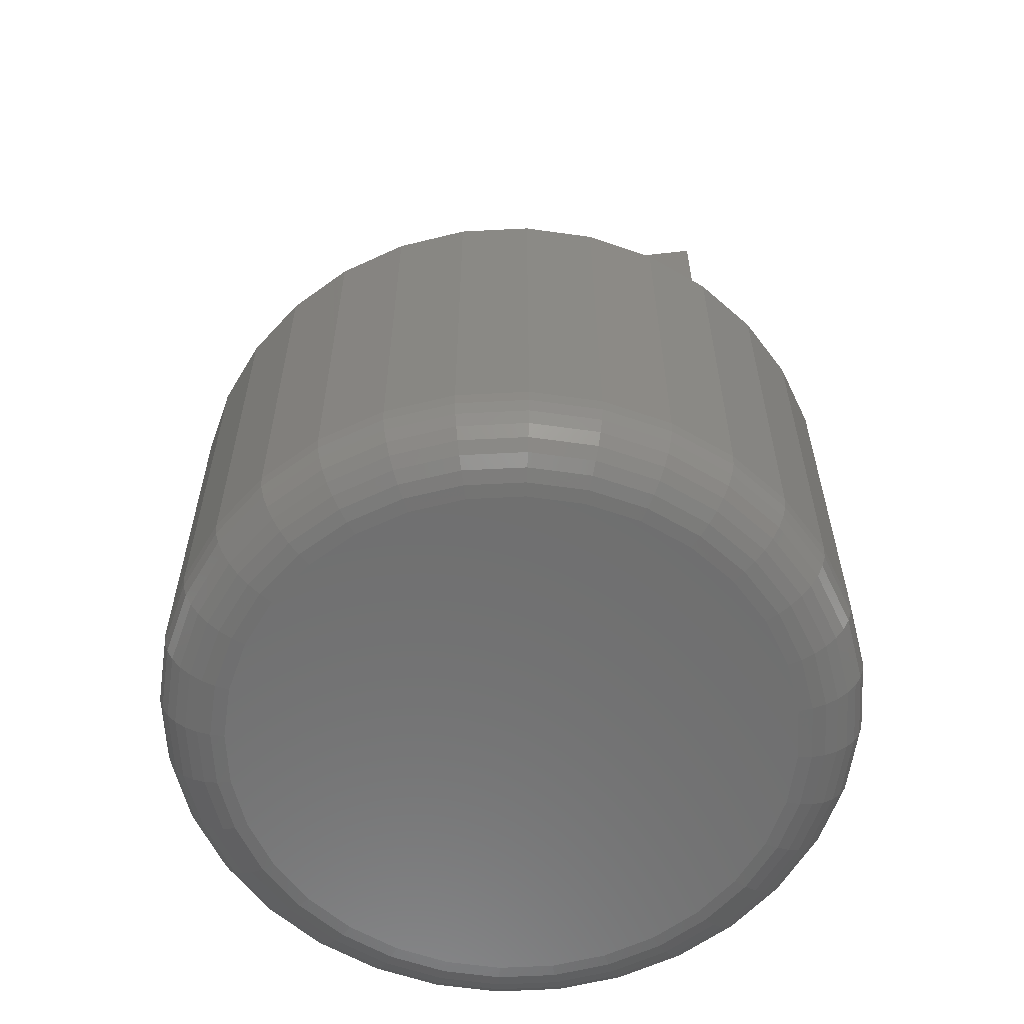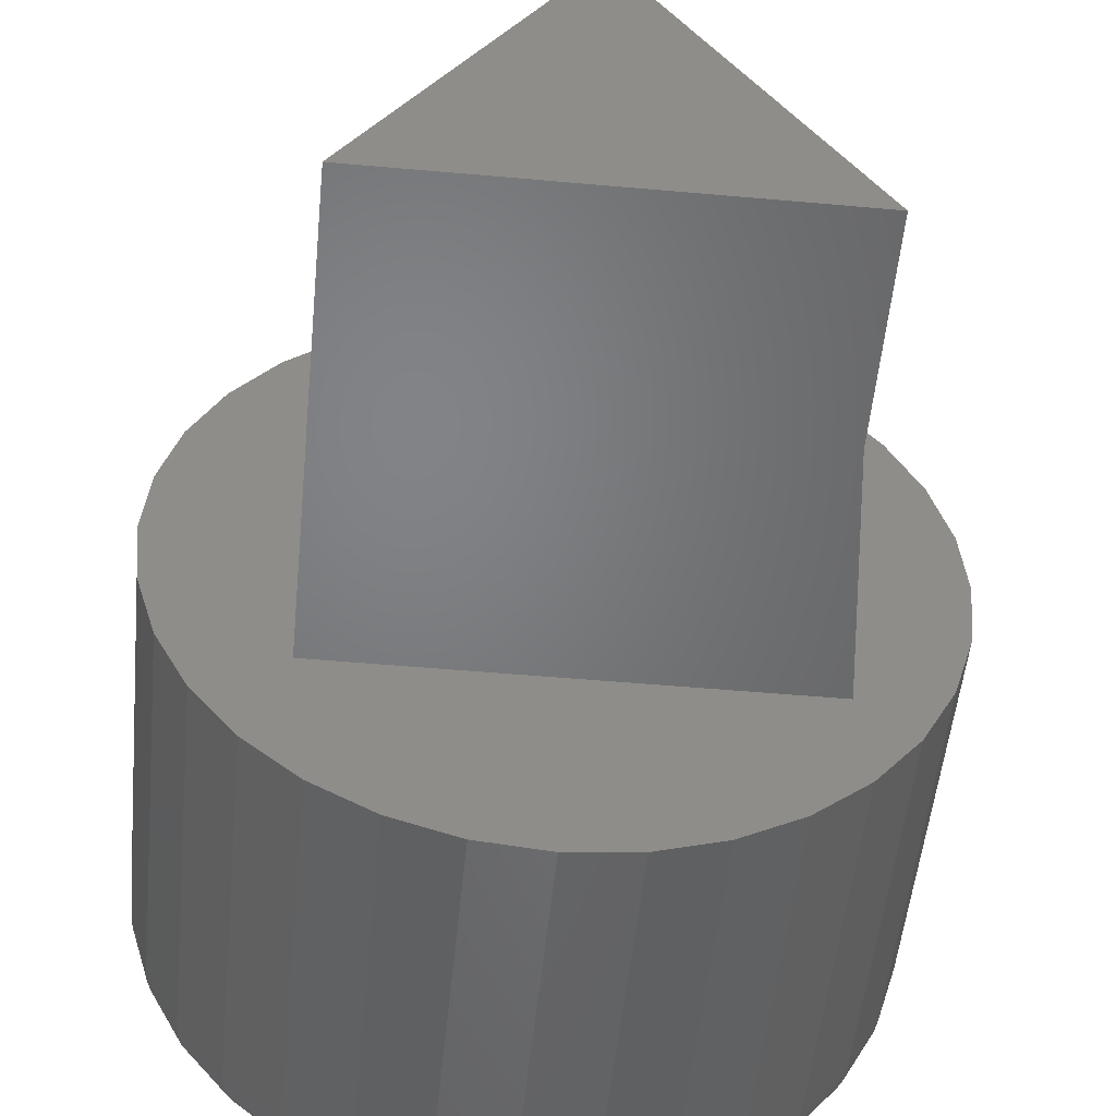
<metadata>
{"format":"stl","ext":"stl","renderer":"f3d","projection":"perspective","resolution":1024,"background":"white","views":[{"elev":-60.4,"azim":64.9,"up":"+Y"},{"elev":-51.0,"azim":174.4,"up":"+Z"}]}
</metadata>
<code>
# stl→obj: 332 verts, 660 faces
v -0.318 0.1484 0.1237
v -0.318 0.3594 0.1237
v -0.4001 0.1484 -0.004813
v -0.4001 0.3594 -0.004813
v -0.2473 -9.705e-16 0.2636
v -0.004441 5.883e-17 -0.1299
v -0.23 0.2821 0.2356
v -0.004441 0.5078 -0.1299
v -0.23 0.5078 0.2356
v -0.4985 -1.023e-15 -0.1299
v -0.4643 0.2736 -0.1299
v -0.4614 0.5078 -0.1299
v -0.3841 1.144e-16 0.3922
v -0.3119 1.236e-16 0.4141
v -0.2368 1.324e-16 0.4215
v -0.1618 1.403e-16 0.4141
v -0.08956 1.471e-16 0.3922
v -0.02302 1.525e-16 0.3566
v 0.0353 1.563e-16 0.3087
v 0.08316 1.584e-16 0.2504
v 0.0353 1.261e-16 -0.2355
v -0.02302 1.17e-16 -0.2834
v -0.08956 1.076e-16 -0.319
v -0.1618 9.84e-17 -0.3409
v -0.2368 8.966e-17 -0.3483
v -0.3119 8.173e-17 -0.3409
v -0.3841 7.493e-17 -0.319
v -0.4507 6.952e-17 -0.2834
v -0.509 6.57e-17 -0.2355
v -0.5568 6.362e-17 -0.1772
v -0.5924 6.337e-17 -0.1107
v -0.6143 6.495e-17 -0.03849
v -0.6217 6.829e-17 0.0366
v -0.6143 7.328e-17 0.1117
v -0.5924 7.972e-17 0.1839
v -0.5568 8.736e-17 0.2504
v -0.509 9.592e-17 0.3087
v -0.4507 1.05e-16 0.3566
v 0.1187 1.587e-16 0.1839
v 0.1406 1.571e-16 0.1117
v 0.148 1.538e-16 0.0366
v 0.1406 1.488e-16 -0.03849
v 0.1187 1.423e-16 -0.1107
v 0.08316 1.347e-16 -0.1772
v 0.148 -0.4297 0.0366
v 0.1406 -0.4297 -0.03849
v 0.1187 -0.4297 -0.1107
v 0.08316 -0.4297 -0.1772
v 0.0353 -0.4297 -0.2355
v -0.02302 -0.4297 -0.2834
v -0.08956 -0.4297 -0.319
v -0.1618 -0.4297 -0.3409
v -0.2368 -0.4297 -0.3483
v -0.3119 -0.4297 -0.3409
v -0.3841 -0.4297 -0.319
v -0.4507 -0.4297 -0.2834
v -0.509 -0.4297 -0.2355
v -0.5568 -0.4297 -0.1772
v -0.5924 -0.4297 -0.1107
v -0.6143 -0.4297 -0.03849
v -0.6217 -0.4297 0.0366
v -0.6143 -0.4297 0.1117
v -0.5924 -0.4297 0.1839
v -0.5568 -0.4297 0.2504
v -0.509 -0.4297 0.3087
v -0.4507 -0.4297 0.3566
v -0.3841 -0.4297 0.3922
v -0.3119 -0.4297 0.4141
v -0.2368 -0.4297 0.4215
v -0.1618 -0.4297 0.4141
v -0.08956 -0.4297 0.3922
v -0.02302 -0.4297 0.3566
v 0.0353 -0.4297 0.3087
v 0.08316 -0.4297 0.2504
v 0.1187 -0.4297 0.1839
v 0.1406 -0.4297 0.1117
v -0.2967 -0.5078 0.3374
v -0.177 -0.5078 0.3374
v -0.2368 -0.5078 0.3433
v -0.1195 -0.5078 0.32
v -0.3542 -0.5078 0.32
v -0.06642 -0.5078 0.2916
v -0.4073 -0.5078 0.2916
v -0.01994 -0.5078 0.2535
v -0.4537 -0.5078 0.2535
v 0.01821 -0.5078 0.207
v -0.4919 -0.5078 0.207
v 0.04655 -0.5078 0.154
v -0.5202 -0.5078 0.154
v 0.06401 -0.5078 0.09644
v -0.5377 -0.5078 0.09644
v 0.0699 -0.5078 0.0366
v -0.5436 -0.5078 0.0366
v 0.06401 -0.5078 -0.02325
v -0.5377 -0.5078 -0.02325
v 0.04655 -0.5078 -0.08079
v -0.5202 -0.5078 -0.08079
v 0.01821 -0.5078 -0.1338
v -0.4919 -0.5078 -0.1338
v -0.01994 -0.5078 -0.1803
v -0.4537 -0.5078 -0.1803
v -0.06642 -0.5078 -0.2185
v -0.4073 -0.5078 -0.2185
v -0.1195 -0.5078 -0.2468
v -0.3542 -0.5078 -0.2468
v -0.177 -0.5078 -0.2643
v -0.2967 -0.5078 -0.2643
v -0.2368 -0.5078 -0.2701
v -0.5588 -0.5063 0.0366
v -0.5526 -0.5063 0.09941
v -0.5735 -0.5019 0.0366
v -0.567 -0.5019 0.1023
v -0.587 -0.4946 0.0366
v -0.5803 -0.4946 0.1049
v -0.5988 -0.4849 0.0366
v -0.5919 -0.4849 0.1072
v -0.6085 -0.4731 0.0366
v -0.6014 -0.4731 0.1091
v -0.6158 -0.4596 0.0366
v -0.6085 -0.4596 0.1105
v -0.6202 -0.4449 0.0366
v -0.6128 -0.4449 0.1114
v 0.07896 -0.5063 0.09941
v 0.08514 -0.5063 0.0366
v 0.09333 -0.5019 0.1023
v 0.0998 -0.5019 0.0366
v 0.1066 -0.4946 0.1049
v 0.1133 -0.4946 0.0366
v 0.1182 -0.4849 0.1072
v 0.1251 -0.4849 0.0366
v 0.1277 -0.4731 0.1091
v 0.1349 -0.4731 0.0366
v 0.1348 -0.4596 0.1105
v 0.1421 -0.4596 0.0366
v 0.1392 -0.4449 0.1114
v 0.1465 -0.4449 0.0366
v 0.06063 -0.5063 0.1598
v 0.07417 -0.5019 0.1654
v 0.08665 -0.4946 0.1706
v 0.09759 -0.4849 0.1751
v 0.1066 -0.4731 0.1788
v 0.1132 -0.4596 0.1816
v 0.1173 -0.4449 0.1833
v 0.03088 -0.5063 0.2155
v 0.04306 -0.5019 0.2236
v 0.05429 -0.4946 0.2311
v 0.06414 -0.4849 0.2377
v 0.07222 -0.4731 0.2431
v 0.07822 -0.4596 0.2471
v 0.08192 -0.4449 0.2496
v -0.009164 -0.5063 0.2643
v 0.001199 -0.5019 0.2746
v 0.01075 -0.4946 0.2842
v 0.01912 -0.4849 0.2926
v 0.02599 -0.4731 0.2994
v 0.0311 -0.4596 0.3045
v 0.03424 -0.4449 0.3077
v -0.05796 -0.5063 0.3043
v -0.04981 -0.5019 0.3165
v -0.04231 -0.4946 0.3277
v -0.03573 -0.4849 0.3376
v -0.03034 -0.4731 0.3457
v -0.02632 -0.4596 0.3517
v -0.02385 -0.4449 0.3554
v -0.1136 -0.5063 0.3341
v -0.108 -0.5019 0.3476
v -0.1028 -0.4946 0.3601
v -0.09832 -0.4849 0.371
v -0.0946 -0.4731 0.38
v -0.09184 -0.4596 0.3867
v -0.09013 -0.4449 0.3908
v -0.174 -0.5063 0.3524
v -0.1712 -0.5019 0.3668
v -0.1685 -0.4946 0.38
v -0.1662 -0.4849 0.3916
v -0.1643 -0.4731 0.4012
v -0.1629 -0.4596 0.4082
v -0.1621 -0.4449 0.4126
v -0.2368 -0.5063 0.3586
v -0.2368 -0.5019 0.3732
v -0.2368 -0.4946 0.3867
v -0.2368 -0.4849 0.3986
v -0.2368 -0.4731 0.4083
v -0.2368 -0.4596 0.4155
v -0.2368 -0.4449 0.42
v -0.2997 -0.5063 0.3524
v -0.3025 -0.5019 0.3668
v -0.3052 -0.4946 0.38
v -0.3075 -0.4849 0.3916
v -0.3094 -0.4731 0.4012
v -0.3108 -0.4596 0.4082
v -0.3116 -0.4449 0.4126
v -0.3601 -0.5063 0.3341
v -0.3657 -0.5019 0.3476
v -0.3708 -0.4946 0.3601
v -0.3754 -0.4849 0.371
v -0.3791 -0.4731 0.38
v -0.3818 -0.4596 0.3867
v -0.3836 -0.4449 0.3908
v -0.4157 -0.5063 0.3043
v -0.4239 -0.5019 0.3165
v -0.4314 -0.4946 0.3277
v -0.438 -0.4849 0.3376
v -0.4433 -0.4731 0.3457
v -0.4474 -0.4596 0.3517
v -0.4498 -0.4449 0.3554
v -0.4645 -0.5063 0.2643
v -0.4749 -0.5019 0.2746
v -0.4844 -0.4946 0.2842
v -0.4928 -0.4849 0.2926
v -0.4997 -0.4731 0.2994
v -0.5048 -0.4596 0.3045
v -0.5079 -0.4449 0.3077
v -0.5046 -0.5063 0.2155
v -0.5167 -0.5019 0.2236
v -0.528 -0.4946 0.2311
v -0.5378 -0.4849 0.2377
v -0.5459 -0.4731 0.2431
v -0.5519 -0.4596 0.2471
v -0.5556 -0.4449 0.2496
v -0.5343 -0.5063 0.1598
v -0.5479 -0.5019 0.1654
v -0.5603 -0.4946 0.1706
v -0.5713 -0.4849 0.1751
v -0.5803 -0.4731 0.1788
v -0.5869 -0.4596 0.1816
v -0.591 -0.4449 0.1833
v 0.07896 -0.5063 -0.02622
v 0.09333 -0.5019 -0.02908
v 0.1066 -0.4946 -0.03171
v 0.1182 -0.4849 -0.03402
v 0.1277 -0.4731 -0.03592
v 0.1348 -0.4596 -0.03733
v 0.1392 -0.4449 -0.0382
v -0.5526 -0.5063 -0.02622
v -0.567 -0.5019 -0.02908
v -0.5803 -0.4946 -0.03171
v -0.5919 -0.4849 -0.03402
v -0.6014 -0.4731 -0.03592
v -0.6085 -0.4596 -0.03733
v -0.6128 -0.4449 -0.0382
v -0.5343 -0.5063 -0.08662
v -0.5479 -0.5019 -0.09223
v -0.5603 -0.4946 -0.0974
v -0.5713 -0.4849 -0.1019
v -0.5803 -0.4731 -0.1056
v -0.5869 -0.4596 -0.1084
v -0.591 -0.4449 -0.1101
v -0.5046 -0.5063 -0.1423
v -0.5167 -0.5019 -0.1504
v -0.528 -0.4946 -0.1579
v -0.5378 -0.4849 -0.1645
v -0.5459 -0.4731 -0.1699
v -0.5519 -0.4596 -0.1739
v -0.5556 -0.4449 -0.1764
v -0.4645 -0.5063 -0.1911
v -0.4749 -0.5019 -0.2014
v -0.4844 -0.4946 -0.211
v -0.4928 -0.4849 -0.2194
v -0.4997 -0.4731 -0.2262
v -0.5048 -0.4596 -0.2313
v -0.5079 -0.4449 -0.2345
v -0.4157 -0.5063 -0.2311
v -0.4239 -0.5019 -0.2433
v -0.4314 -0.4946 -0.2545
v -0.438 -0.4849 -0.2644
v -0.4433 -0.4731 -0.2725
v -0.4474 -0.4596 -0.2785
v -0.4498 -0.4449 -0.2822
v -0.3601 -0.5063 -0.2609
v -0.3657 -0.5019 -0.2744
v -0.3708 -0.4946 -0.2869
v -0.3754 -0.4849 -0.2978
v -0.3791 -0.4731 -0.3068
v -0.3818 -0.4596 -0.3135
v -0.3836 -0.4449 -0.3176
v -0.2997 -0.5063 -0.2792
v -0.3025 -0.5019 -0.2936
v -0.3052 -0.4946 -0.3068
v -0.3075 -0.4849 -0.3184
v -0.3094 -0.4731 -0.328
v -0.3108 -0.4596 -0.335
v -0.3116 -0.4449 -0.3394
v -0.2368 -0.5063 -0.2854
v -0.2368 -0.5019 -0.3
v -0.2368 -0.4946 -0.3136
v -0.2368 -0.4849 -0.3254
v -0.2368 -0.4731 -0.3351
v -0.2368 -0.4596 -0.3423
v -0.2368 -0.4449 -0.3468
v -0.174 -0.5063 -0.2792
v -0.1712 -0.5019 -0.2936
v -0.1685 -0.4946 -0.3068
v -0.1662 -0.4849 -0.3184
v -0.1643 -0.4731 -0.328
v -0.1629 -0.4596 -0.335
v -0.1621 -0.4449 -0.3394
v -0.1136 -0.5063 -0.2609
v -0.108 -0.5019 -0.2744
v -0.1028 -0.4946 -0.2869
v -0.09832 -0.4849 -0.2978
v -0.0946 -0.4731 -0.3068
v -0.09184 -0.4596 -0.3135
v -0.09013 -0.4449 -0.3176
v -0.05796 -0.5063 -0.2311
v -0.04981 -0.5019 -0.2433
v -0.04231 -0.4946 -0.2545
v -0.03573 -0.4849 -0.2644
v -0.03034 -0.4731 -0.2725
v -0.02632 -0.4596 -0.2785
v -0.02385 -0.4449 -0.2822
v -0.009164 -0.5063 -0.1911
v 0.001199 -0.5019 -0.2014
v 0.01075 -0.4946 -0.211
v 0.01912 -0.4849 -0.2194
v 0.02599 -0.4731 -0.2262
v 0.0311 -0.4596 -0.2313
v 0.03424 -0.4449 -0.2345
v 0.03088 -0.5063 -0.1423
v 0.04306 -0.5019 -0.1504
v 0.05429 -0.4946 -0.1579
v 0.06414 -0.4849 -0.1645
v 0.07222 -0.4731 -0.1699
v 0.07822 -0.4596 -0.1739
v 0.08192 -0.4449 -0.1764
v 0.06063 -0.5063 -0.08662
v 0.07417 -0.5019 -0.09223
v 0.08665 -0.4946 -0.0974
v 0.09759 -0.4849 -0.1019
v 0.1066 -0.4731 -0.1056
v 0.1132 -0.4596 -0.1084
v 0.1173 -0.4449 -0.1101
f 1 2 3
f 3 2 4
f 5 6 7
f 7 6 8
f 7 8 9
f 10 11 6
f 6 11 12
f 6 12 8
f 9 8 12
f 1 5 7
f 5 1 10
f 10 1 3
f 10 3 11
f 7 9 1
f 1 9 2
f 9 12 2
f 2 12 4
f 11 3 12
f 12 3 4
f 5 10 13
f 5 13 14
f 5 14 15
f 5 15 16
f 5 16 17
f 5 17 18
f 5 18 19
f 5 19 20
f 10 6 21
f 10 21 22
f 10 22 23
f 10 23 24
f 10 24 25
f 10 25 26
f 10 26 27
f 10 27 28
f 10 28 29
f 10 29 30
f 10 30 31
f 10 31 32
f 10 32 33
f 10 33 34
f 10 34 35
f 10 35 36
f 10 36 37
f 10 37 38
f 10 38 13
f 6 5 20
f 6 20 39
f 6 39 40
f 6 40 41
f 6 41 42
f 6 42 43
f 6 43 44
f 6 44 21
f 41 45 42
f 42 45 46
f 42 46 43
f 43 46 47
f 43 47 44
f 44 47 48
f 44 48 21
f 21 48 49
f 21 49 22
f 22 49 50
f 22 50 23
f 23 50 51
f 23 51 24
f 24 51 52
f 24 52 25
f 25 52 53
f 25 53 26
f 26 53 54
f 26 54 27
f 27 54 55
f 27 55 28
f 28 55 56
f 28 56 29
f 29 56 57
f 29 57 30
f 30 57 58
f 30 58 31
f 31 58 59
f 31 59 32
f 32 59 60
f 32 60 33
f 33 60 61
f 33 61 34
f 34 61 62
f 34 62 35
f 35 62 63
f 35 63 36
f 36 63 64
f 36 64 37
f 37 64 65
f 37 65 38
f 38 65 66
f 38 66 13
f 13 66 67
f 13 67 14
f 14 67 68
f 14 68 15
f 15 68 69
f 15 69 16
f 16 69 70
f 16 70 17
f 17 70 71
f 17 71 18
f 18 71 72
f 18 72 19
f 19 72 73
f 19 73 20
f 20 73 74
f 20 74 39
f 39 74 75
f 39 75 40
f 40 75 76
f 40 76 41
f 41 76 45
f 77 78 79
f 78 77 80
f 80 77 81
f 80 81 82
f 82 81 83
f 82 83 84
f 84 83 85
f 84 85 86
f 86 85 87
f 86 87 88
f 88 87 89
f 88 89 90
f 90 89 91
f 90 91 92
f 92 91 93
f 92 93 94
f 94 93 95
f 94 95 96
f 96 95 97
f 96 97 98
f 98 97 99
f 98 99 100
f 100 99 101
f 100 101 102
f 102 101 103
f 102 103 104
f 104 103 105
f 104 105 106
f 106 105 107
f 106 107 108
f 93 91 109
f 109 91 110
f 109 110 111
f 111 110 112
f 111 112 113
f 113 112 114
f 113 114 115
f 115 114 116
f 115 116 117
f 117 116 118
f 117 118 119
f 119 118 120
f 119 120 121
f 121 120 122
f 121 122 61
f 61 122 62
f 90 92 123
f 123 92 124
f 123 124 125
f 125 124 126
f 125 126 127
f 127 126 128
f 127 128 129
f 129 128 130
f 129 130 131
f 131 130 132
f 131 132 133
f 133 132 134
f 133 134 135
f 135 134 136
f 135 136 76
f 76 136 45
f 88 90 137
f 137 90 123
f 137 123 138
f 138 123 125
f 138 125 139
f 139 125 127
f 139 127 140
f 140 127 129
f 140 129 141
f 141 129 131
f 141 131 142
f 142 131 133
f 142 133 143
f 143 133 135
f 143 135 75
f 75 135 76
f 86 88 144
f 144 88 137
f 144 137 145
f 145 137 138
f 145 138 146
f 146 138 139
f 146 139 147
f 147 139 140
f 147 140 148
f 148 140 141
f 148 141 149
f 149 141 142
f 149 142 150
f 150 142 143
f 150 143 74
f 74 143 75
f 84 86 151
f 151 86 144
f 151 144 152
f 152 144 145
f 152 145 153
f 153 145 146
f 153 146 154
f 154 146 147
f 154 147 155
f 155 147 148
f 155 148 156
f 156 148 149
f 156 149 157
f 157 149 150
f 157 150 73
f 73 150 74
f 82 84 158
f 158 84 151
f 158 151 159
f 159 151 152
f 159 152 160
f 160 152 153
f 160 153 161
f 161 153 154
f 161 154 162
f 162 154 155
f 162 155 163
f 163 155 156
f 163 156 164
f 164 156 157
f 164 157 72
f 72 157 73
f 80 82 165
f 165 82 158
f 165 158 166
f 166 158 159
f 166 159 167
f 167 159 160
f 167 160 168
f 168 160 161
f 168 161 169
f 169 161 162
f 169 162 170
f 170 162 163
f 170 163 171
f 171 163 164
f 171 164 71
f 71 164 72
f 78 80 172
f 172 80 165
f 172 165 173
f 173 165 166
f 173 166 174
f 174 166 167
f 174 167 175
f 175 167 168
f 175 168 176
f 176 168 169
f 176 169 177
f 177 169 170
f 177 170 178
f 178 170 171
f 178 171 70
f 70 171 71
f 79 78 179
f 179 78 172
f 179 172 180
f 180 172 173
f 180 173 181
f 181 173 174
f 181 174 182
f 182 174 175
f 182 175 183
f 183 175 176
f 183 176 184
f 184 176 177
f 184 177 185
f 185 177 178
f 185 178 69
f 69 178 70
f 77 79 186
f 186 79 179
f 186 179 187
f 187 179 180
f 187 180 188
f 188 180 181
f 188 181 189
f 189 181 182
f 189 182 190
f 190 182 183
f 190 183 191
f 191 183 184
f 191 184 192
f 192 184 185
f 192 185 68
f 68 185 69
f 81 77 193
f 193 77 186
f 193 186 194
f 194 186 187
f 194 187 195
f 195 187 188
f 195 188 196
f 196 188 189
f 196 189 197
f 197 189 190
f 197 190 198
f 198 190 191
f 198 191 199
f 199 191 192
f 199 192 67
f 67 192 68
f 83 81 200
f 200 81 193
f 200 193 201
f 201 193 194
f 201 194 202
f 202 194 195
f 202 195 203
f 203 195 196
f 203 196 204
f 204 196 197
f 204 197 205
f 205 197 198
f 205 198 206
f 206 198 199
f 206 199 66
f 66 199 67
f 85 83 207
f 207 83 200
f 207 200 208
f 208 200 201
f 208 201 209
f 209 201 202
f 209 202 210
f 210 202 203
f 210 203 211
f 211 203 204
f 211 204 212
f 212 204 205
f 212 205 213
f 213 205 206
f 213 206 65
f 65 206 66
f 87 85 214
f 214 85 207
f 214 207 215
f 215 207 208
f 215 208 216
f 216 208 209
f 216 209 217
f 217 209 210
f 217 210 218
f 218 210 211
f 218 211 219
f 219 211 212
f 219 212 220
f 220 212 213
f 220 213 64
f 64 213 65
f 89 87 221
f 221 87 214
f 221 214 222
f 222 214 215
f 222 215 223
f 223 215 216
f 223 216 224
f 224 216 217
f 224 217 225
f 225 217 218
f 225 218 226
f 226 218 219
f 226 219 227
f 227 219 220
f 227 220 63
f 63 220 64
f 91 89 110
f 110 89 221
f 110 221 112
f 112 221 222
f 112 222 114
f 114 222 223
f 114 223 116
f 116 223 224
f 116 224 118
f 118 224 225
f 118 225 120
f 120 225 226
f 120 226 122
f 122 226 227
f 122 227 62
f 62 227 63
f 92 94 124
f 124 94 228
f 124 228 126
f 126 228 229
f 126 229 128
f 128 229 230
f 128 230 130
f 130 230 231
f 130 231 132
f 132 231 232
f 132 232 134
f 134 232 233
f 134 233 136
f 136 233 234
f 136 234 45
f 45 234 46
f 95 93 235
f 235 93 109
f 235 109 236
f 236 109 111
f 236 111 237
f 237 111 113
f 237 113 238
f 238 113 115
f 238 115 239
f 239 115 117
f 239 117 240
f 240 117 119
f 240 119 241
f 241 119 121
f 241 121 60
f 60 121 61
f 97 95 242
f 242 95 235
f 242 235 243
f 243 235 236
f 243 236 244
f 244 236 237
f 244 237 245
f 245 237 238
f 245 238 246
f 246 238 239
f 246 239 247
f 247 239 240
f 247 240 248
f 248 240 241
f 248 241 59
f 59 241 60
f 99 97 249
f 249 97 242
f 249 242 250
f 250 242 243
f 250 243 251
f 251 243 244
f 251 244 252
f 252 244 245
f 252 245 253
f 253 245 246
f 253 246 254
f 254 246 247
f 254 247 255
f 255 247 248
f 255 248 58
f 58 248 59
f 101 99 256
f 256 99 249
f 256 249 257
f 257 249 250
f 257 250 258
f 258 250 251
f 258 251 259
f 259 251 252
f 259 252 260
f 260 252 253
f 260 253 261
f 261 253 254
f 261 254 262
f 262 254 255
f 262 255 57
f 57 255 58
f 103 101 263
f 263 101 256
f 263 256 264
f 264 256 257
f 264 257 265
f 265 257 258
f 265 258 266
f 266 258 259
f 266 259 267
f 267 259 260
f 267 260 268
f 268 260 261
f 268 261 269
f 269 261 262
f 269 262 56
f 56 262 57
f 105 103 270
f 270 103 263
f 270 263 271
f 271 263 264
f 271 264 272
f 272 264 265
f 272 265 273
f 273 265 266
f 273 266 274
f 274 266 267
f 274 267 275
f 275 267 268
f 275 268 276
f 276 268 269
f 276 269 55
f 55 269 56
f 107 105 277
f 277 105 270
f 277 270 278
f 278 270 271
f 278 271 279
f 279 271 272
f 279 272 280
f 280 272 273
f 280 273 281
f 281 273 274
f 281 274 282
f 282 274 275
f 282 275 283
f 283 275 276
f 283 276 54
f 54 276 55
f 108 107 284
f 284 107 277
f 284 277 285
f 285 277 278
f 285 278 286
f 286 278 279
f 286 279 287
f 287 279 280
f 287 280 288
f 288 280 281
f 288 281 289
f 289 281 282
f 289 282 290
f 290 282 283
f 290 283 53
f 53 283 54
f 106 108 291
f 291 108 284
f 291 284 292
f 292 284 285
f 292 285 293
f 293 285 286
f 293 286 294
f 294 286 287
f 294 287 295
f 295 287 288
f 295 288 296
f 296 288 289
f 296 289 297
f 297 289 290
f 297 290 52
f 52 290 53
f 104 106 298
f 298 106 291
f 298 291 299
f 299 291 292
f 299 292 300
f 300 292 293
f 300 293 301
f 301 293 294
f 301 294 302
f 302 294 295
f 302 295 303
f 303 295 296
f 303 296 304
f 304 296 297
f 304 297 51
f 51 297 52
f 102 104 305
f 305 104 298
f 305 298 306
f 306 298 299
f 306 299 307
f 307 299 300
f 307 300 308
f 308 300 301
f 308 301 309
f 309 301 302
f 309 302 310
f 310 302 303
f 310 303 311
f 311 303 304
f 311 304 50
f 50 304 51
f 100 102 312
f 312 102 305
f 312 305 313
f 313 305 306
f 313 306 314
f 314 306 307
f 314 307 315
f 315 307 308
f 315 308 316
f 316 308 309
f 316 309 317
f 317 309 310
f 317 310 318
f 318 310 311
f 318 311 49
f 49 311 50
f 98 100 319
f 319 100 312
f 319 312 320
f 320 312 313
f 320 313 321
f 321 313 314
f 321 314 322
f 322 314 315
f 322 315 323
f 323 315 316
f 323 316 324
f 324 316 317
f 324 317 325
f 325 317 318
f 325 318 48
f 48 318 49
f 96 98 326
f 326 98 319
f 326 319 327
f 327 319 320
f 327 320 328
f 328 320 321
f 328 321 329
f 329 321 322
f 329 322 330
f 330 322 323
f 330 323 331
f 331 323 324
f 331 324 332
f 332 324 325
f 332 325 47
f 47 325 48
f 94 96 228
f 228 96 326
f 228 326 229
f 229 326 327
f 229 327 230
f 230 327 328
f 230 328 231
f 231 328 329
f 231 329 232
f 232 329 330
f 232 330 233
f 233 330 331
f 233 331 234
f 234 331 332
f 234 332 46
f 46 332 47

</code>
